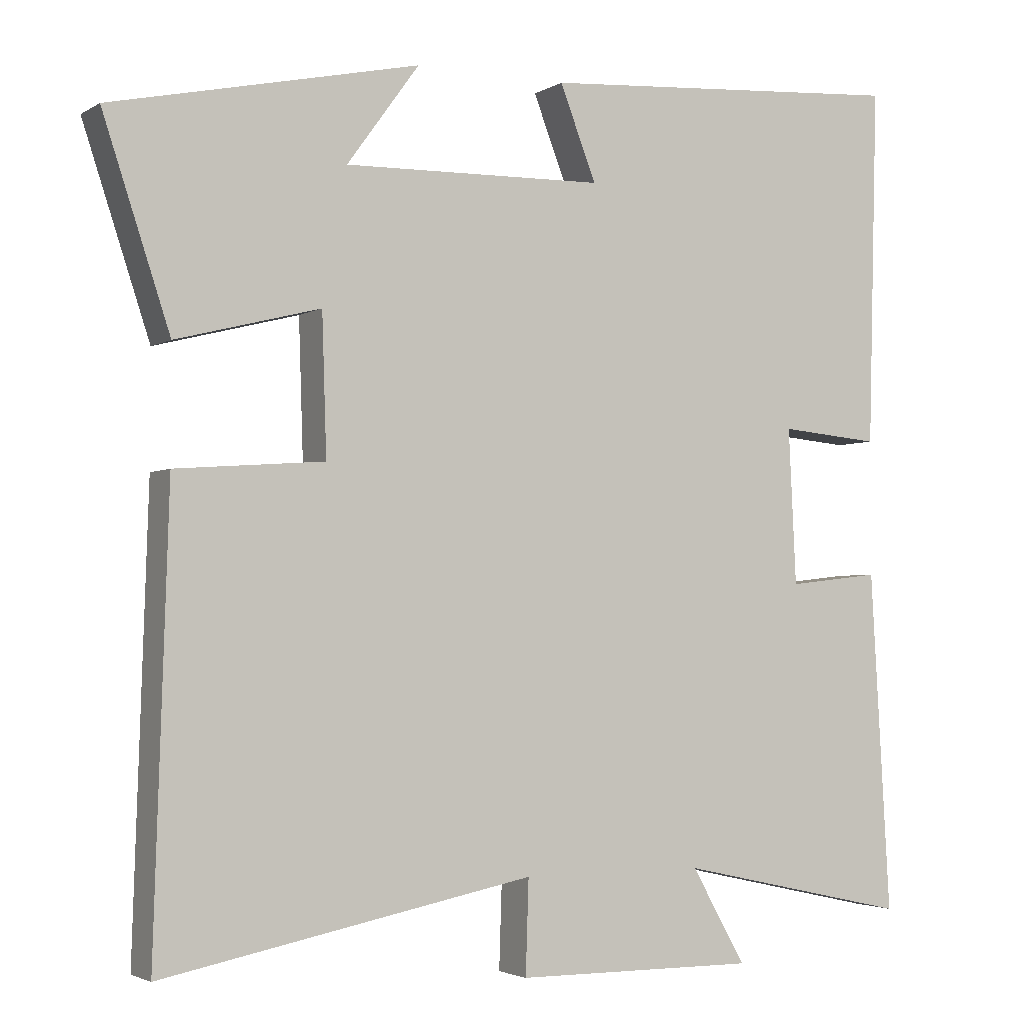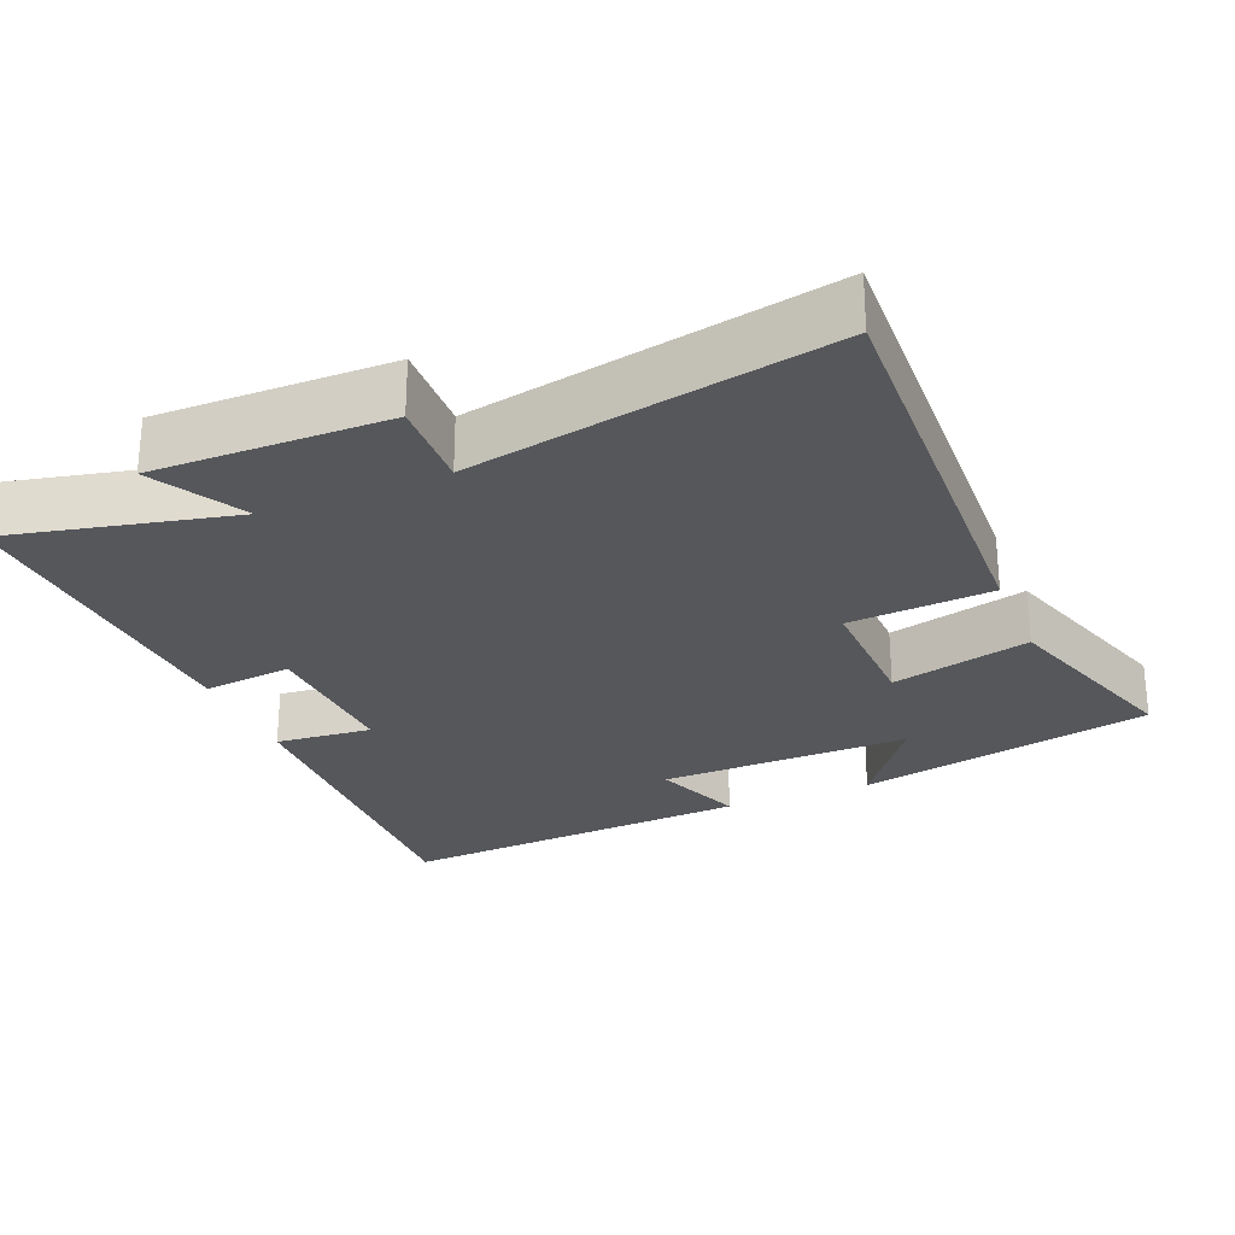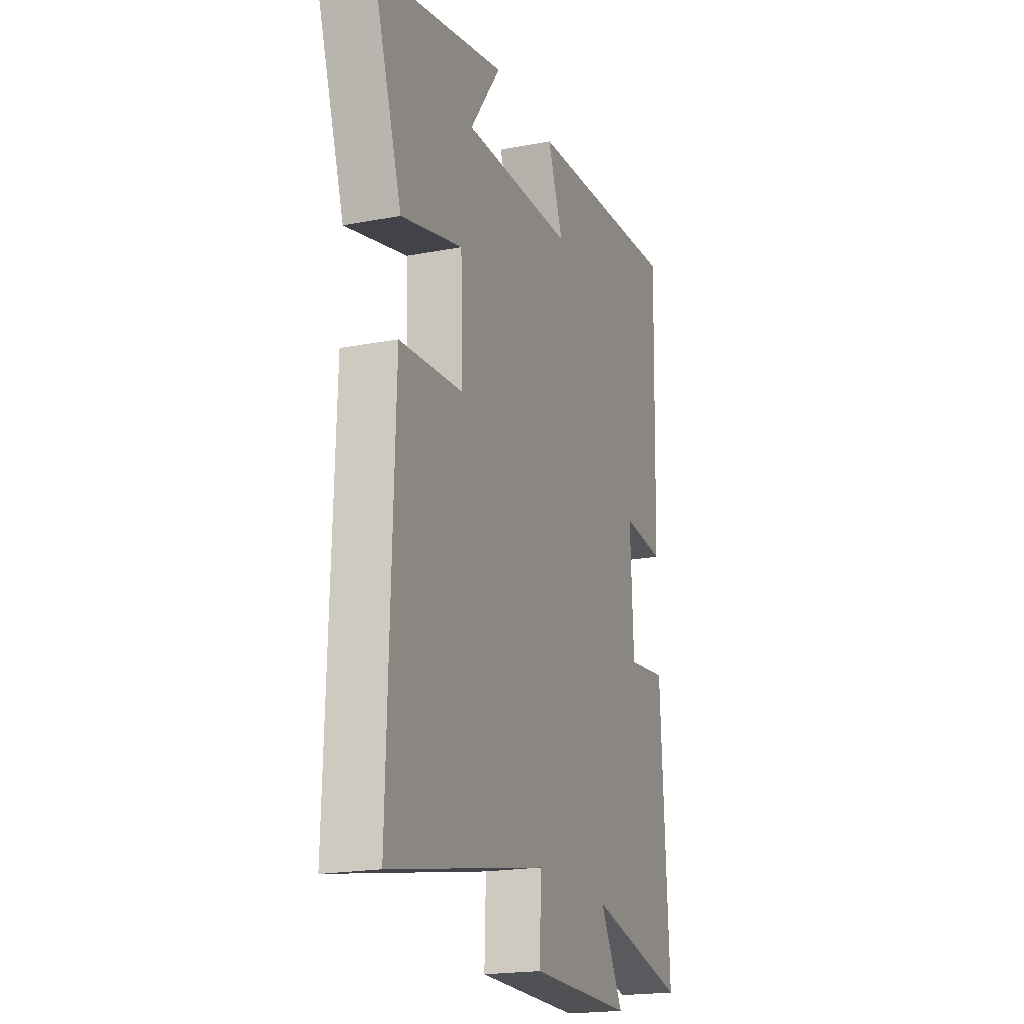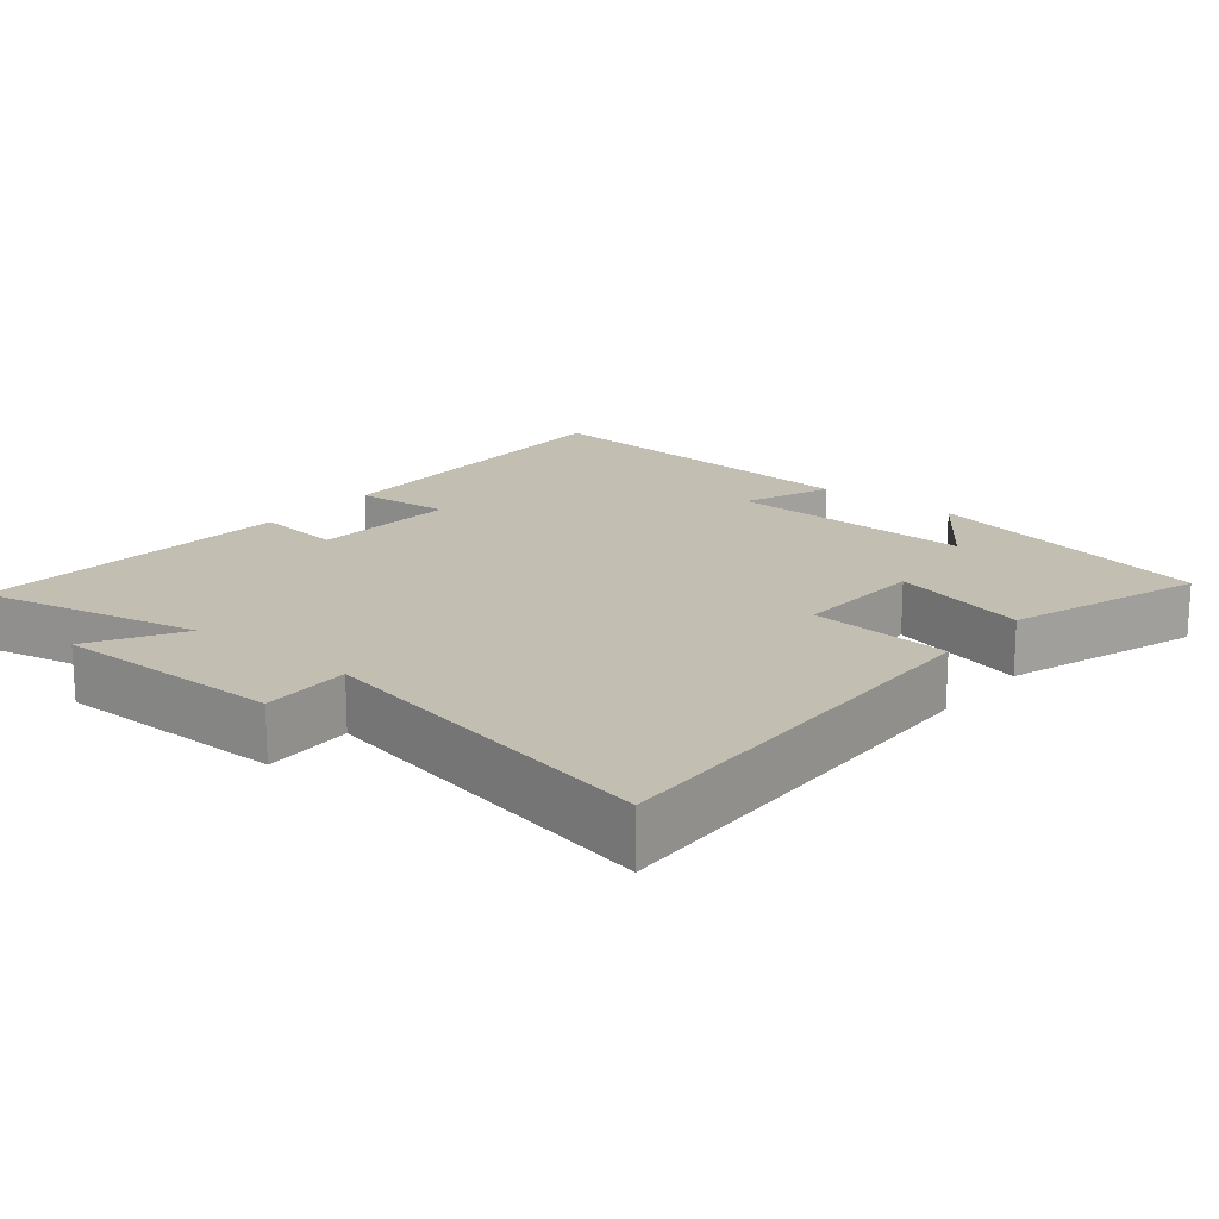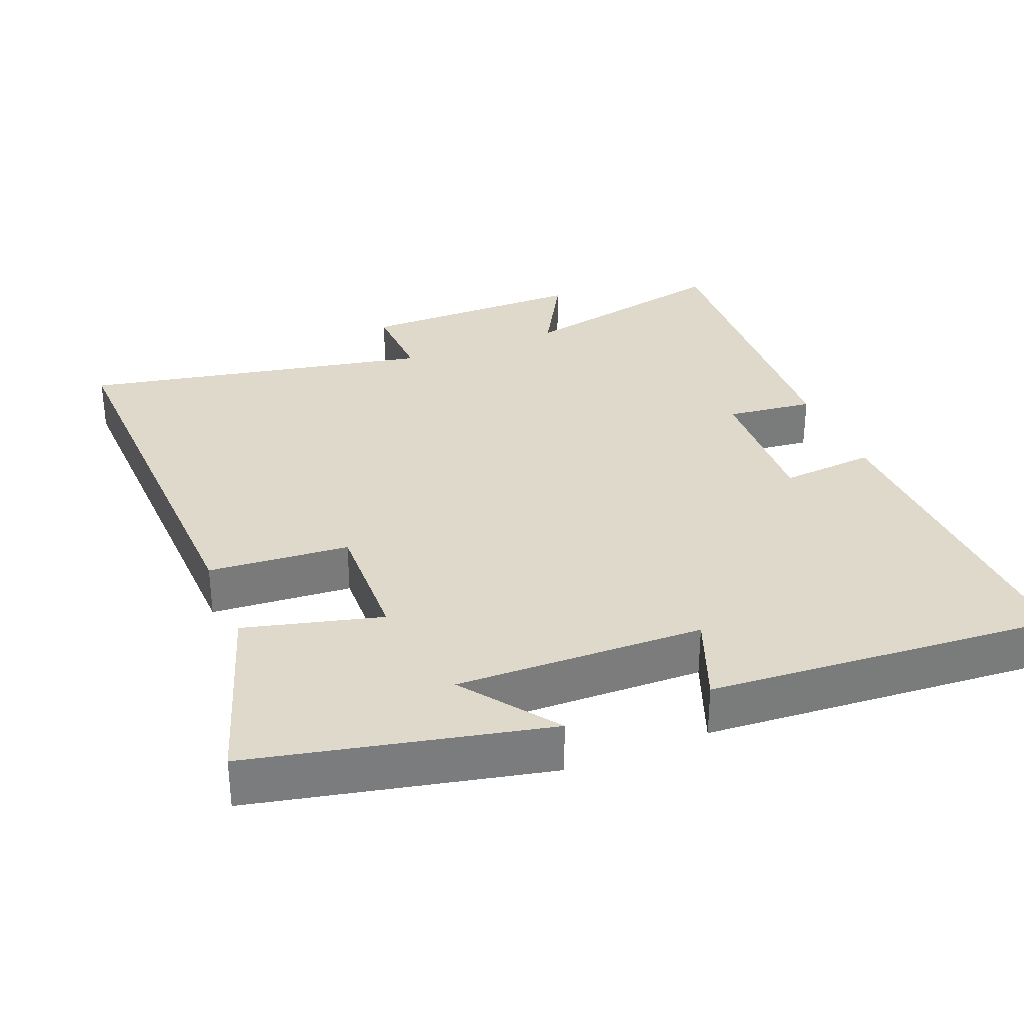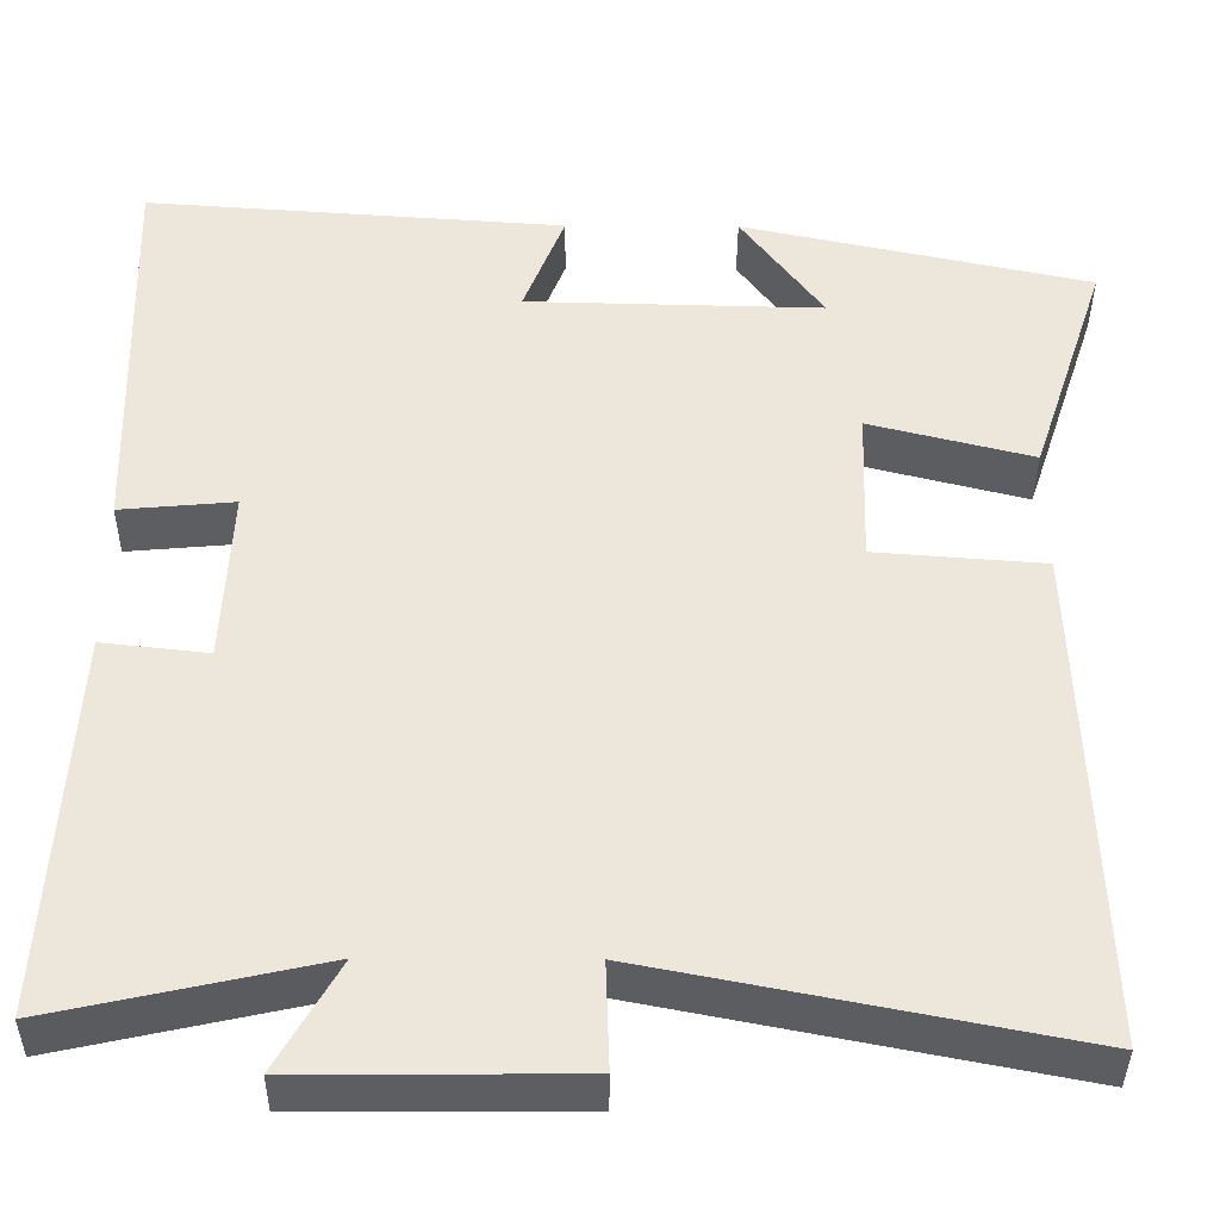
<metadata>
{"format":"obj","ext":"obj","renderer":"f3d","projection":"perspective","resolution":1024,"background":"white","views":[{"elev":-2.9,"azim":-28.3,"up":"+Z"},{"elev":-26.5,"azim":-157.8,"up":"+Y"},{"elev":-19.8,"azim":-70.4,"up":"+Z"},{"elev":17.5,"azim":-140.5,"up":"+Y"},{"elev":31.8,"azim":-22.0,"up":"+Y"},{"elev":-38.7,"azim":179.6,"up":"+Z"}]}
</metadata>
<code>
v -0.589 0.07 0.411
v -0.181 0.07 0.5
v -0.277 0.07 0.368
v 0.069 0.07 0.376
v 0.021 0.07 0.5
v 0.513 0.07 0.535
v 0.5 0.07 0.061
v 0.367 0.07 0.073
v 0.377 0.07 -0.133
v 0.5 0.07 -0.119
v 0.526 0.07 -0.568
v 0.217 0.07 -0.5
v 0.289 0.07 -0.626
v -0.031 0.07 -0.624
v -0.027 0.07 -0.5
v -0.519 0.07 -0.597
v -0.5 0.07 -0.008
v -0.303 0.07 0.007
v -0.309 0.07 0.191
v -0.5 0.07 0.142
v -0.589 0 0.411
v -0.181 0 0.5
v -0.277 0 0.368
v 0.069 0 0.376
v 0.021 0 0.5
v 0.513 0 0.535
v 0.5 0 0.061
v 0.367 0 0.073
v 0.377 0 -0.133
v 0.5 0 -0.119
v 0.526 0 -0.568
v 0.217 0 -0.5
v 0.289 0 -0.626
v -0.031 0 -0.624
v -0.027 0 -0.5
v -0.519 0 -0.597
v -0.5 0 -0.008
v -0.303 0 0.007
v -0.309 0 0.191
v -0.5 0 0.142
f 19 20 1
f 15 16 17 18
f 15 18 19
f 12 13 14 15
f 12 15 19
f 9 10 11 12
f 8 9 12 19
f 4 5 6 7
f 3 4 7 8
f 1 2 3
f 1 3 8 19
f 21 40 39
f 38 37 36 35
f 39 38 35
f 35 34 33 32
f 39 35 32
f 32 31 30 29
f 39 32 29 28
f 27 26 25 24
f 28 27 24 23
f 23 22 21
f 39 28 23 21
f 1 21 22 2
f 2 22 23 3
f 3 23 24 4
f 4 24 25 5
f 5 25 26 6
f 6 26 27 7
f 7 27 28 8
f 8 28 29 9
f 9 29 30 10
f 10 30 31 11
f 11 31 32 12
f 12 32 33 13
f 13 33 34 14
f 14 34 35 15
f 15 35 36 16
f 16 36 37 17
f 17 37 38 18
f 18 38 39 19
f 19 39 40 20
f 20 40 21 1

</code>
